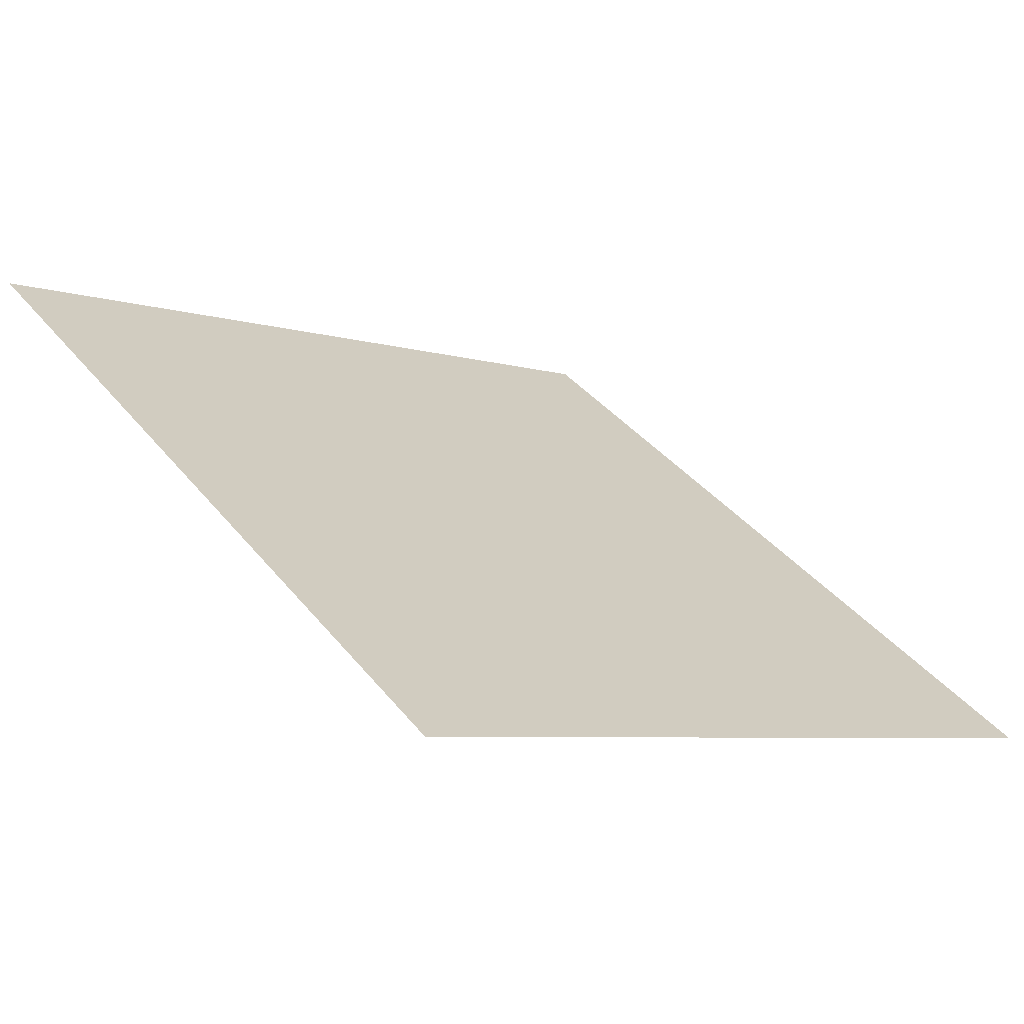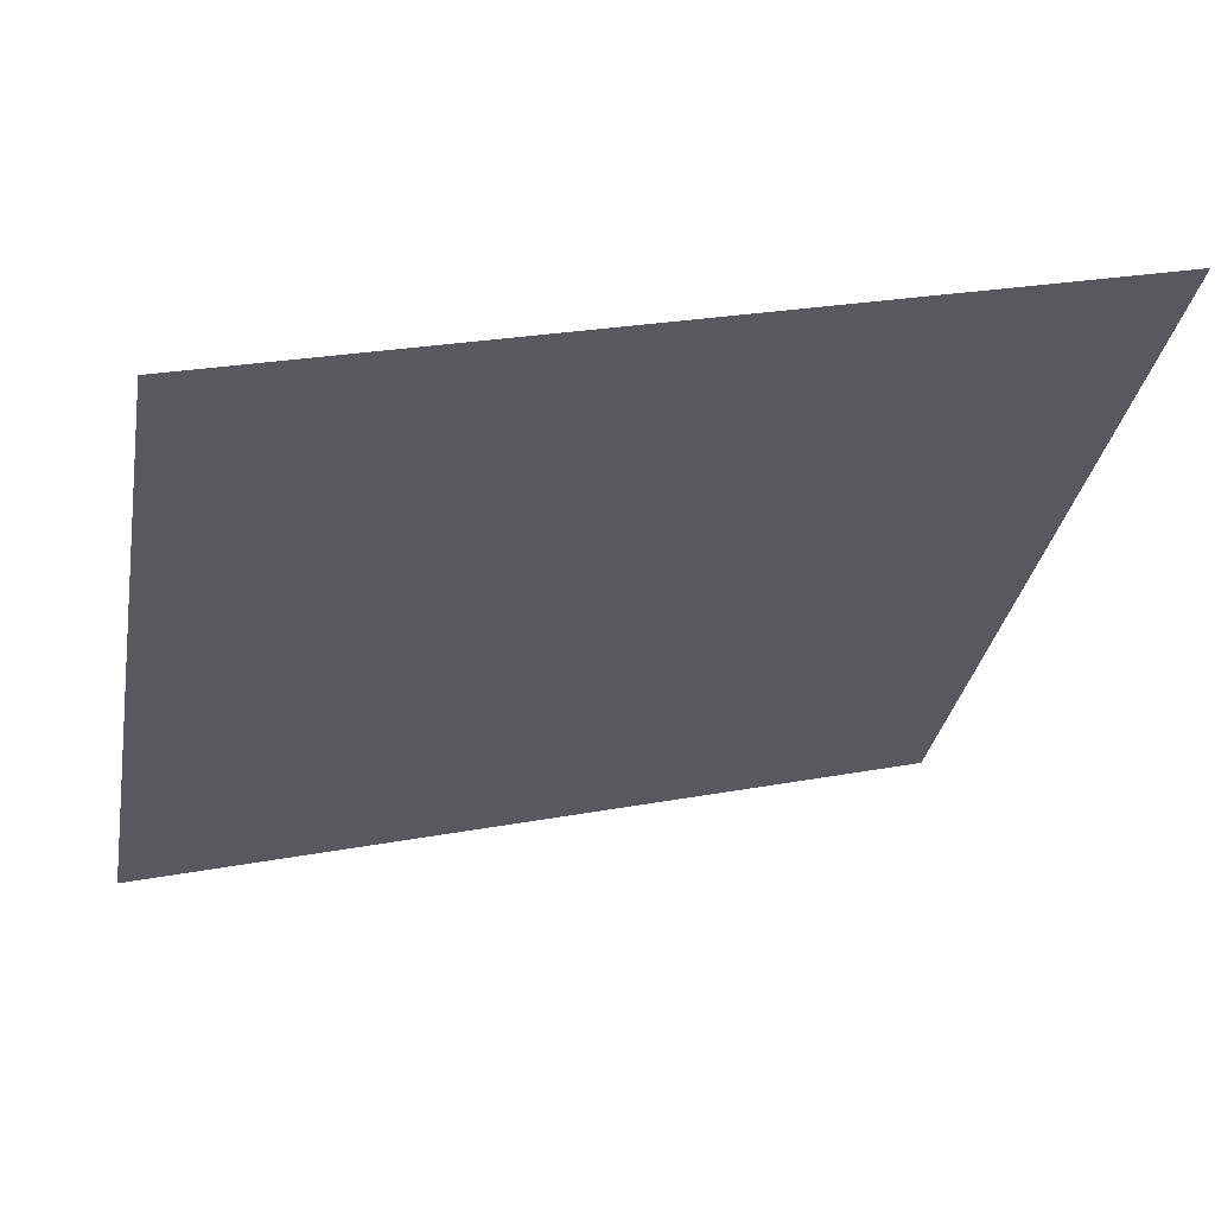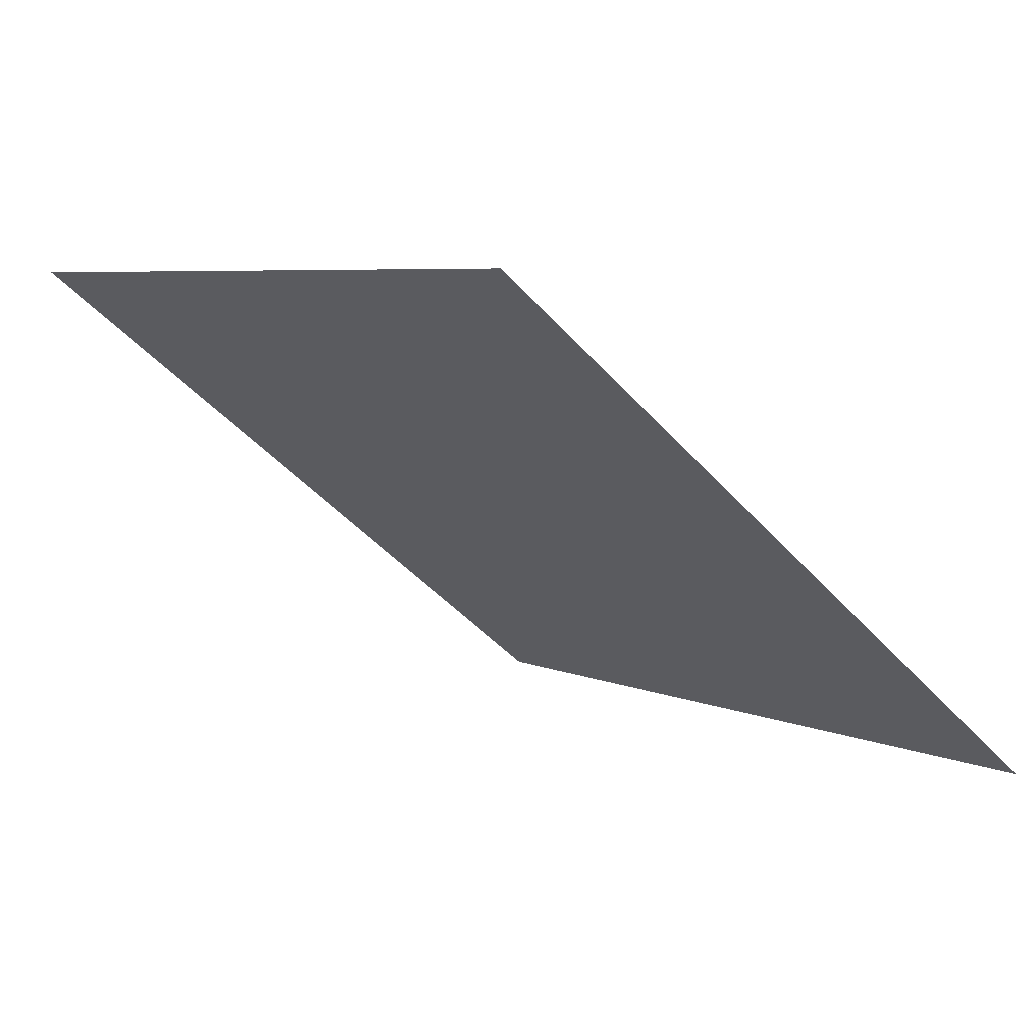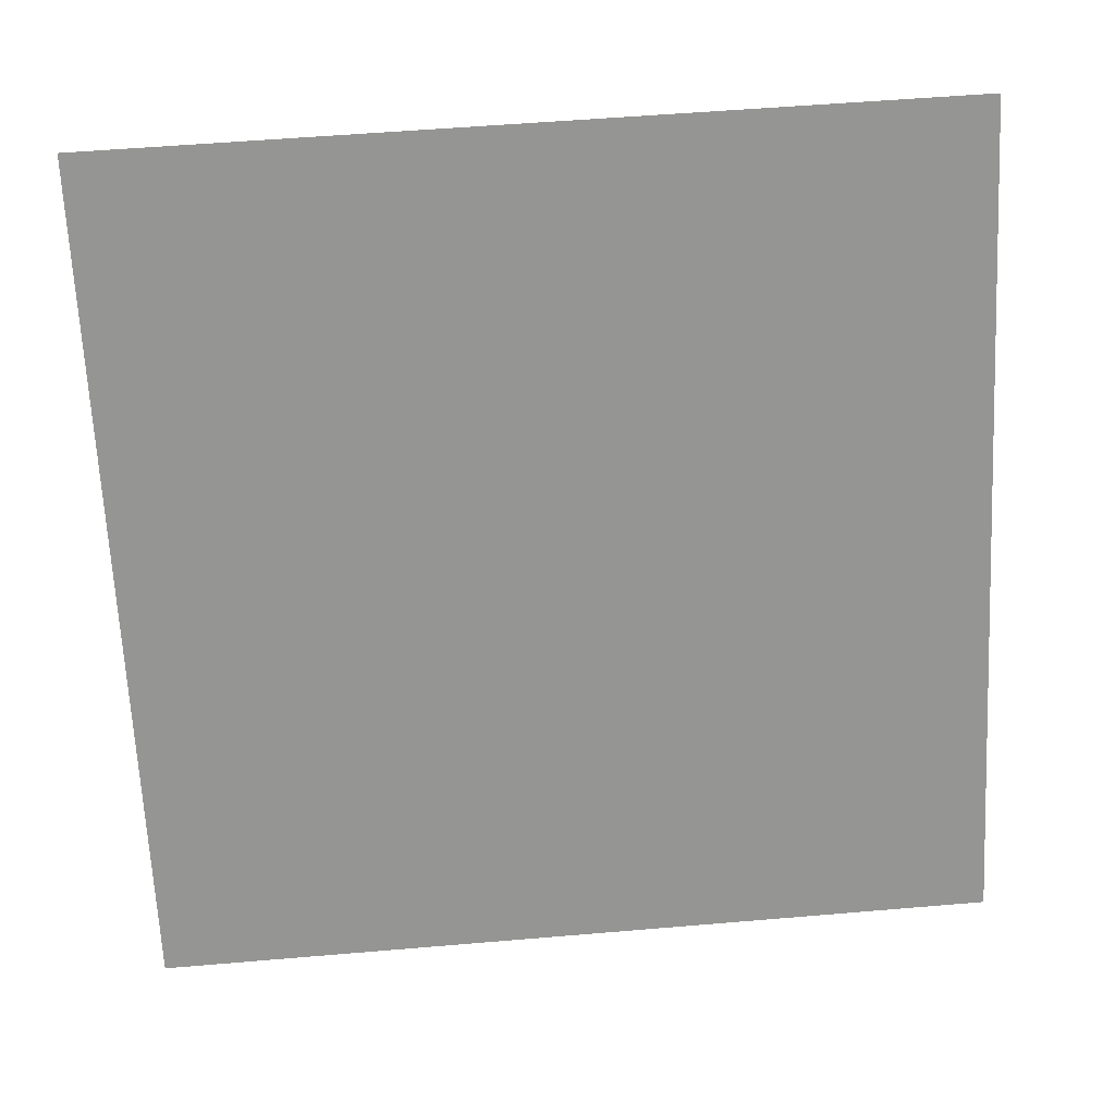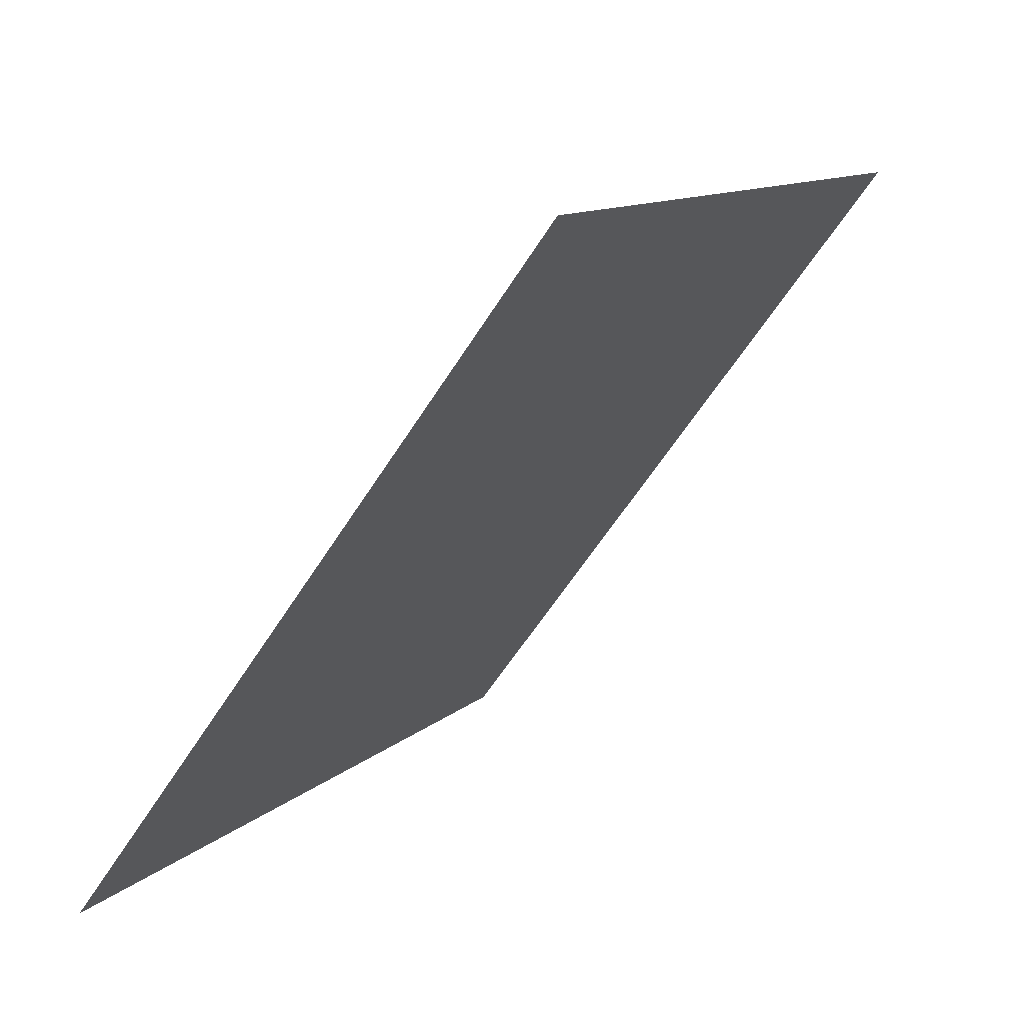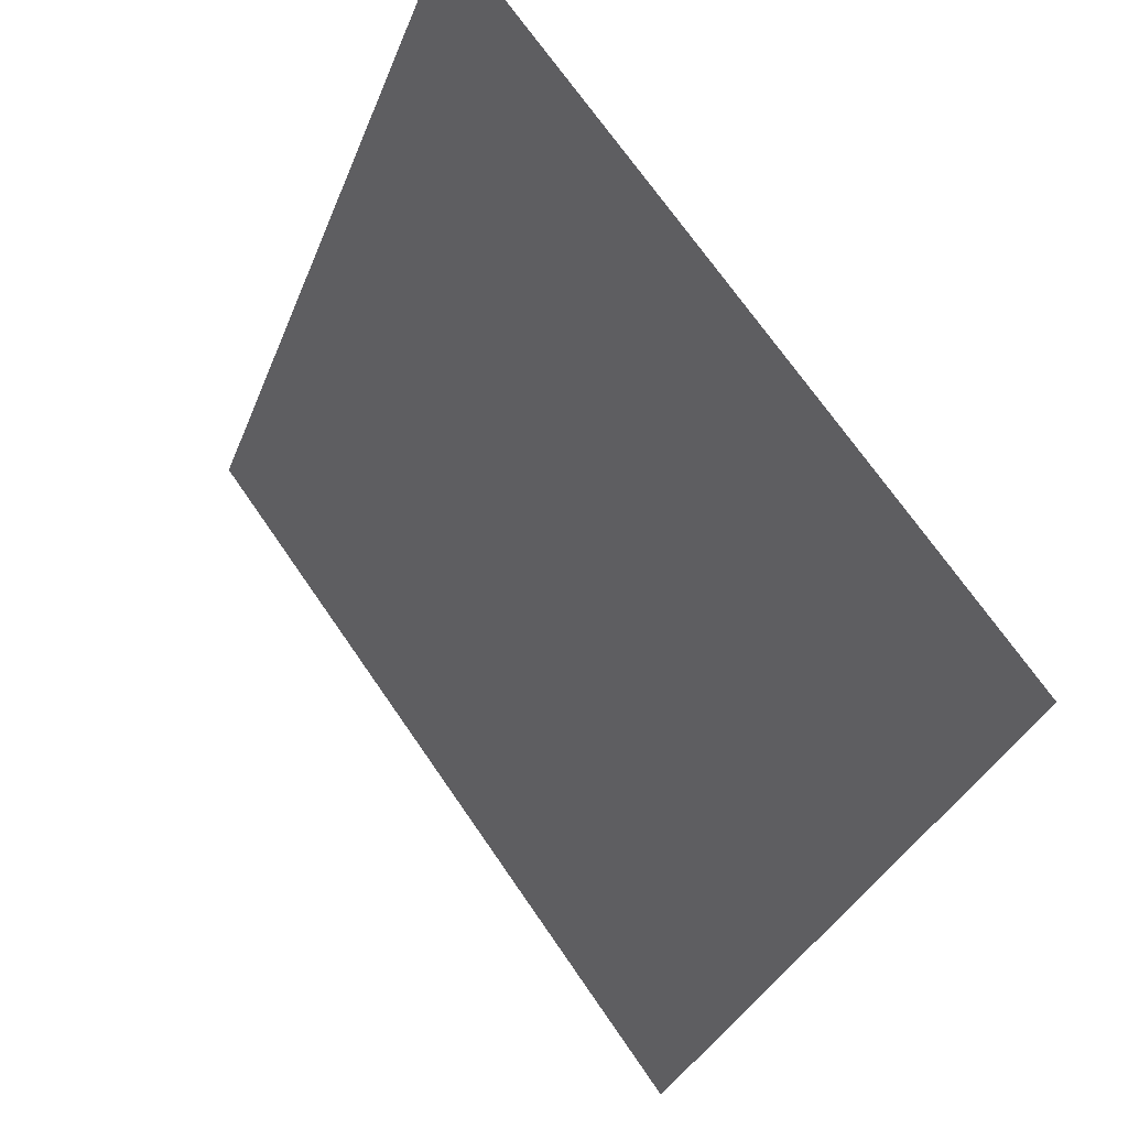
<metadata>
{"format":"obj","ext":"obj","renderer":"f3d","projection":"perspective","resolution":1024,"background":"white","views":[{"elev":-8.1,"azim":137.2,"up":"+Y"},{"elev":23.1,"azim":161.6,"up":"+Z"},{"elev":4.3,"azim":53.1,"up":"+Y"},{"elev":59.9,"azim":-6.5,"up":"+Z"},{"elev":10.6,"azim":115.2,"up":"+Z"},{"elev":-33.2,"azim":-110.6,"up":"+Z"}]}
</metadata>
<code>
v -0.03922 1.003 0.7966
v -0.04578 1.003 0.7967
v -0.04566 1.007 0.8019
v -0.0391 1.007 0.8019
f 4 3 2 1

</code>
